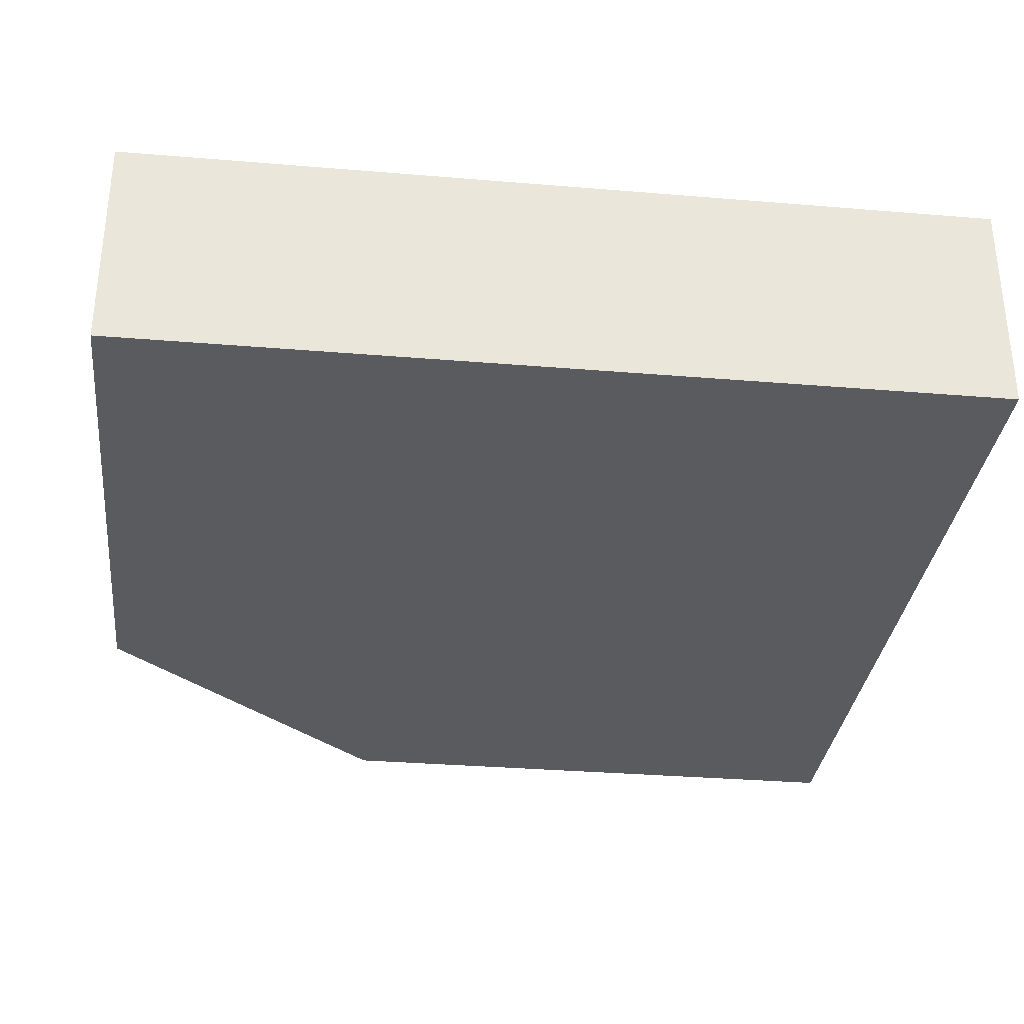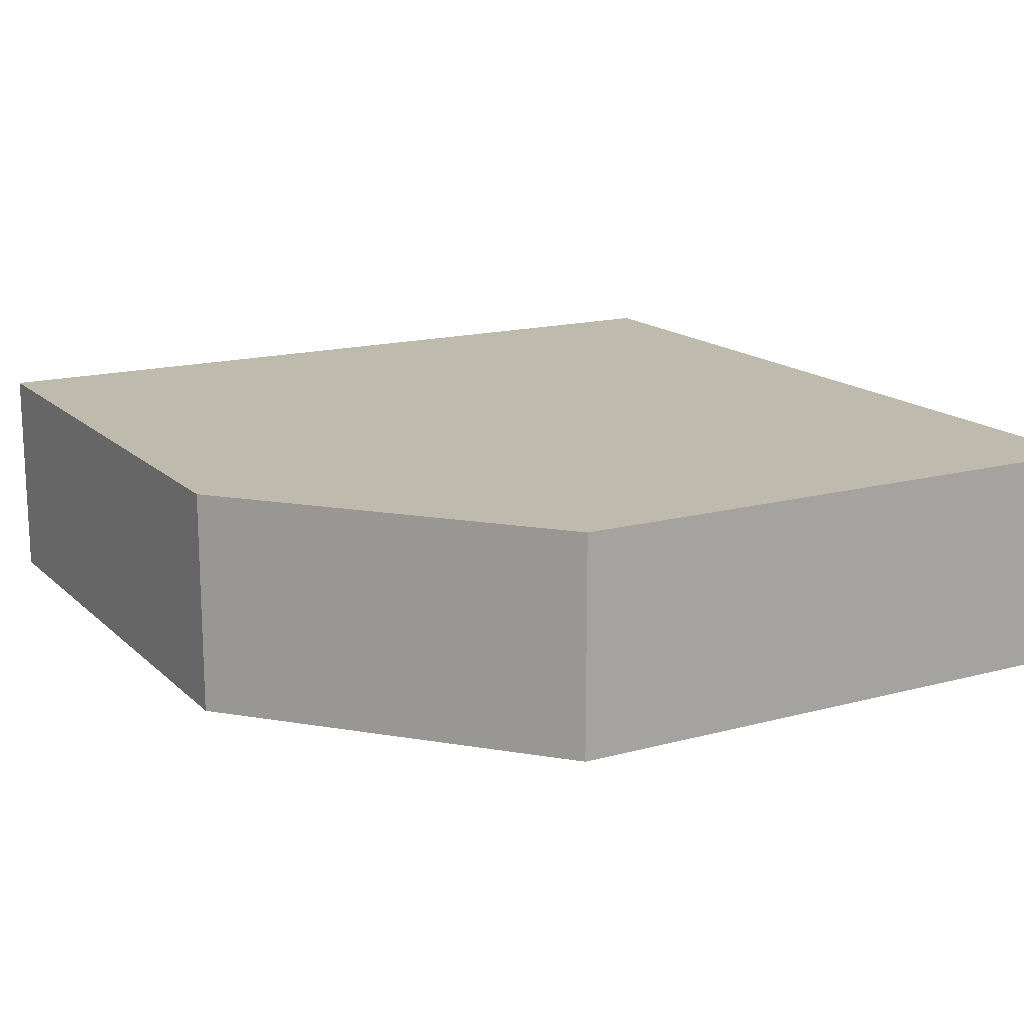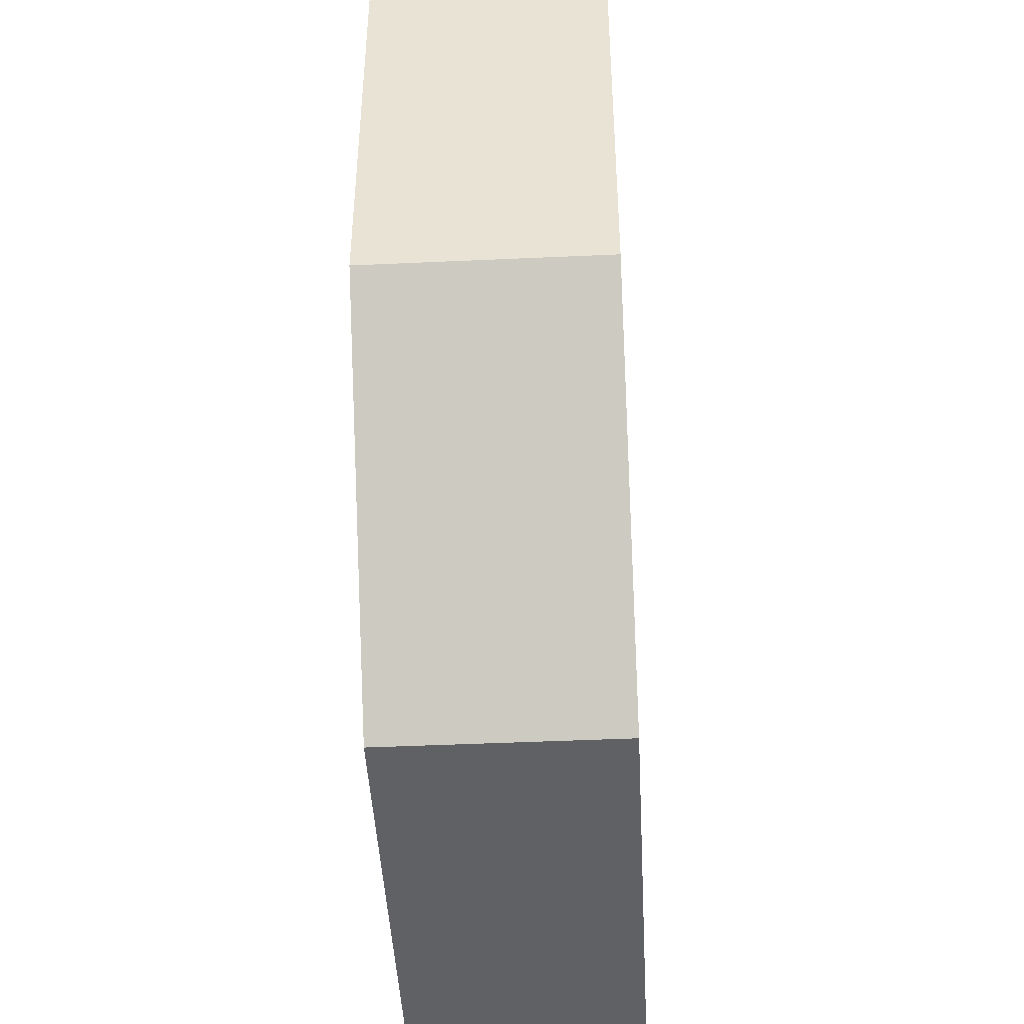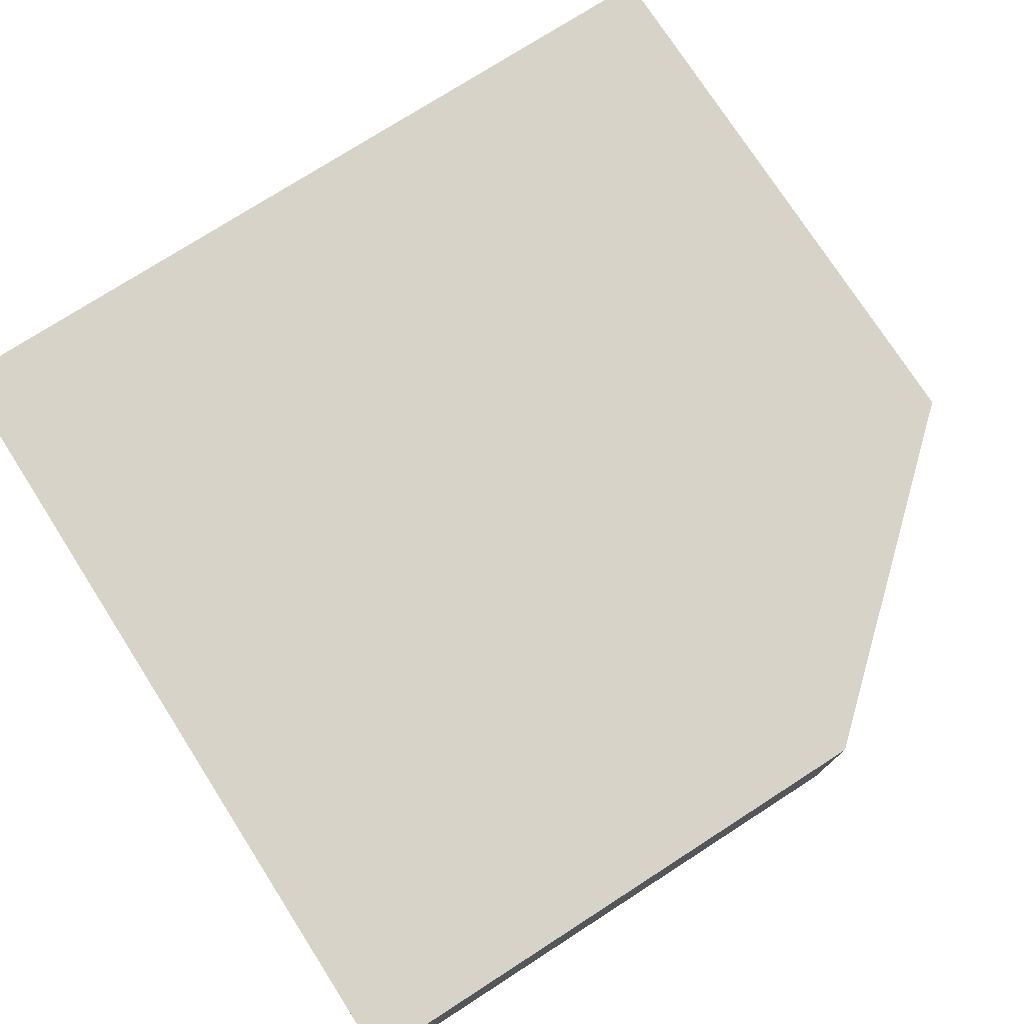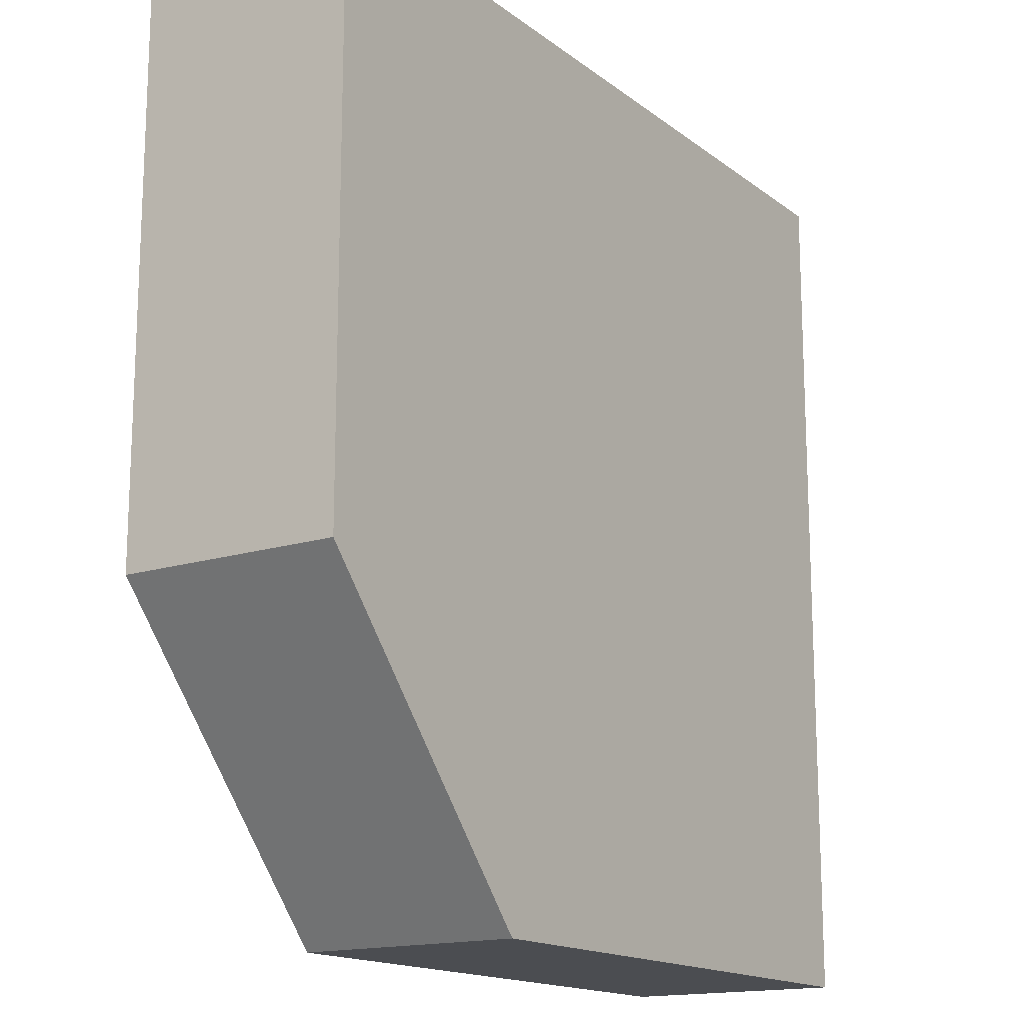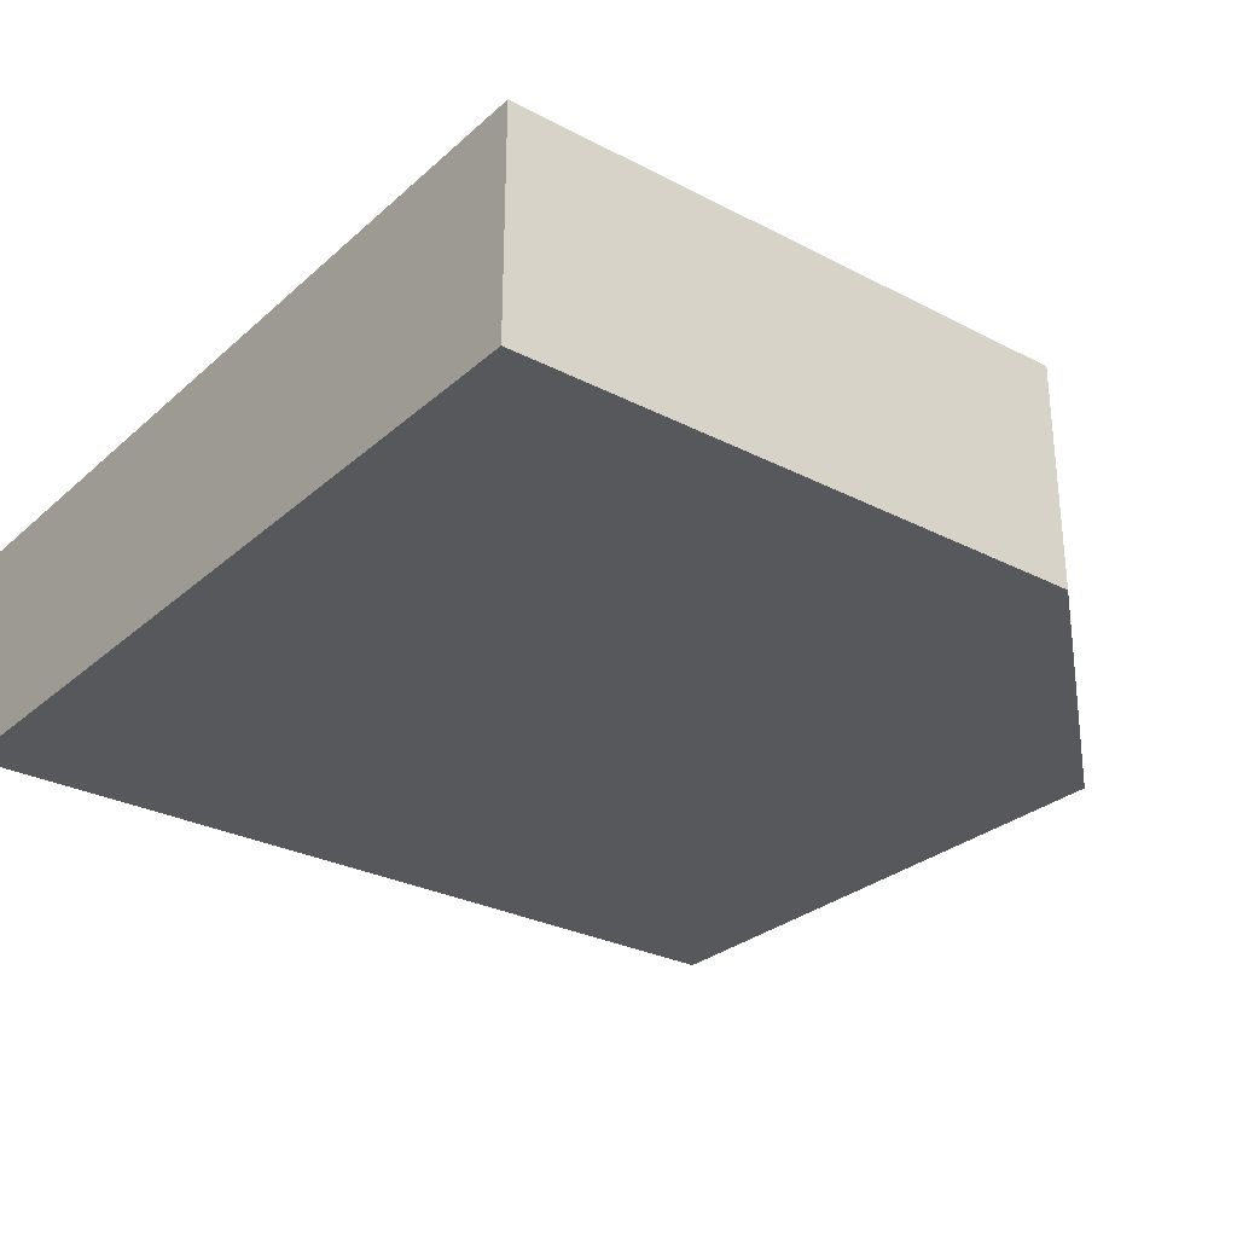
<metadata>
{"format":"obj","ext":"obj","renderer":"f3d","projection":"perspective","resolution":1024,"background":"white","views":[{"elev":-32.5,"azim":83.4,"up":"+Z"},{"elev":15.8,"azim":-29.4,"up":"+Z"},{"elev":-45.5,"azim":-87.0,"up":"+Y"},{"elev":75.8,"azim":-122.7,"up":"+Z"},{"elev":-15.8,"azim":-56.4,"up":"+Y"},{"elev":-28.7,"azim":-127.8,"up":"+Z"}]}
</metadata>
<code>
v 0.25 -0.1282 -0.192
v 0.25 -0.1282 -0.2829
v 0.25 0.2276 -0.192
v -0.09848 0.2276 -0.192
v 0.007576 -0.1282 -0.2829
v -0.09848 0.2276 -0.2829
v 0.007576 -0.1282 -0.192
v 0.25 0.2276 -0.2829
v -0.09848 -0.006969 -0.192
v -0.09848 -0.006969 -0.2829
f 1 2 3
f 1 3 4
f 5 2 1
f 6 4 3
f 7 5 1
f 7 1 4
f 8 6 3
f 8 3 2
f 9 5 7
f 9 7 4
f 10 5 9
f 10 2 5
f 10 8 2
f 10 6 8
f 10 9 4
f 10 4 6

</code>
